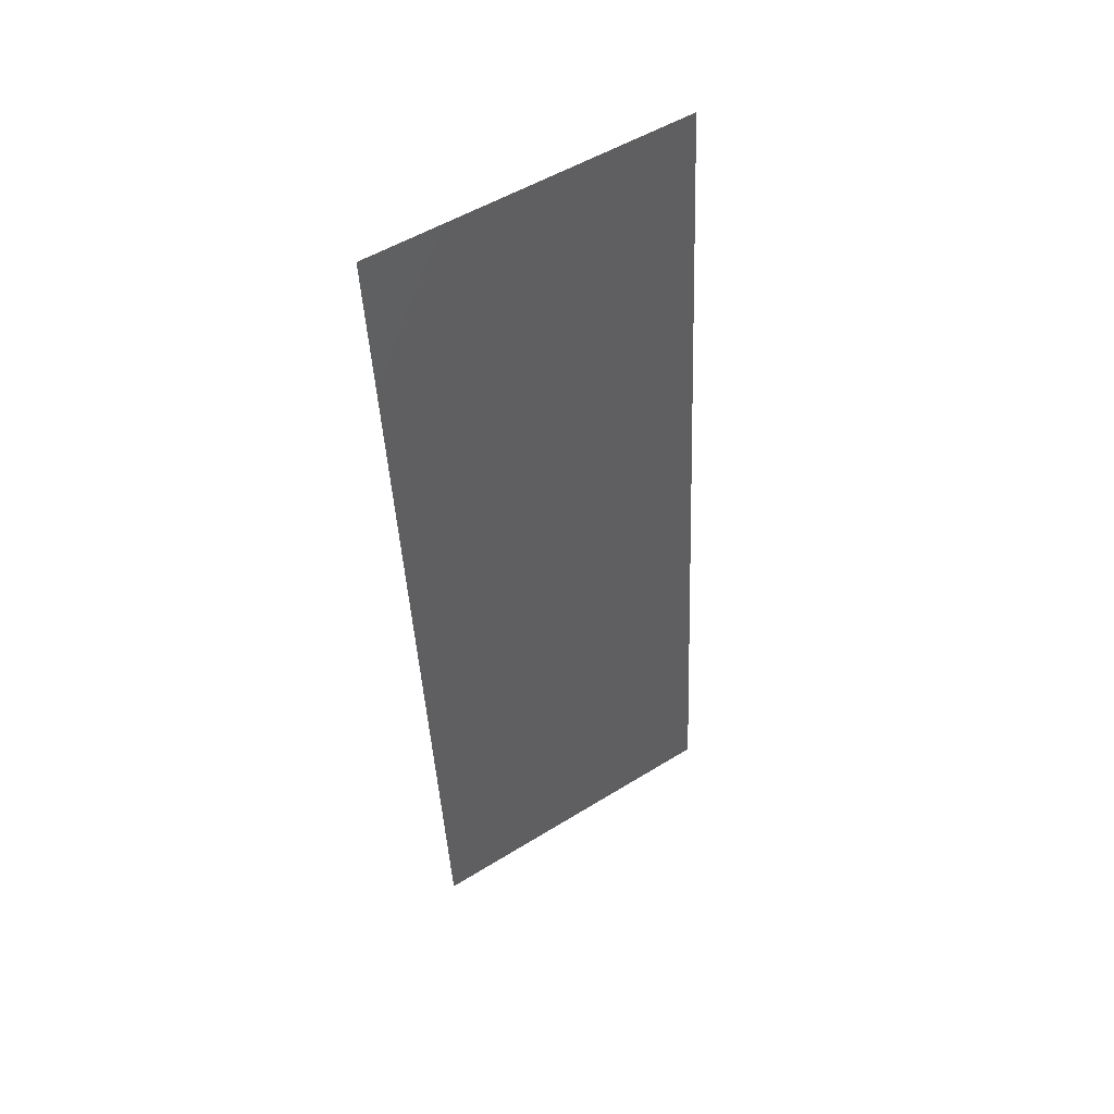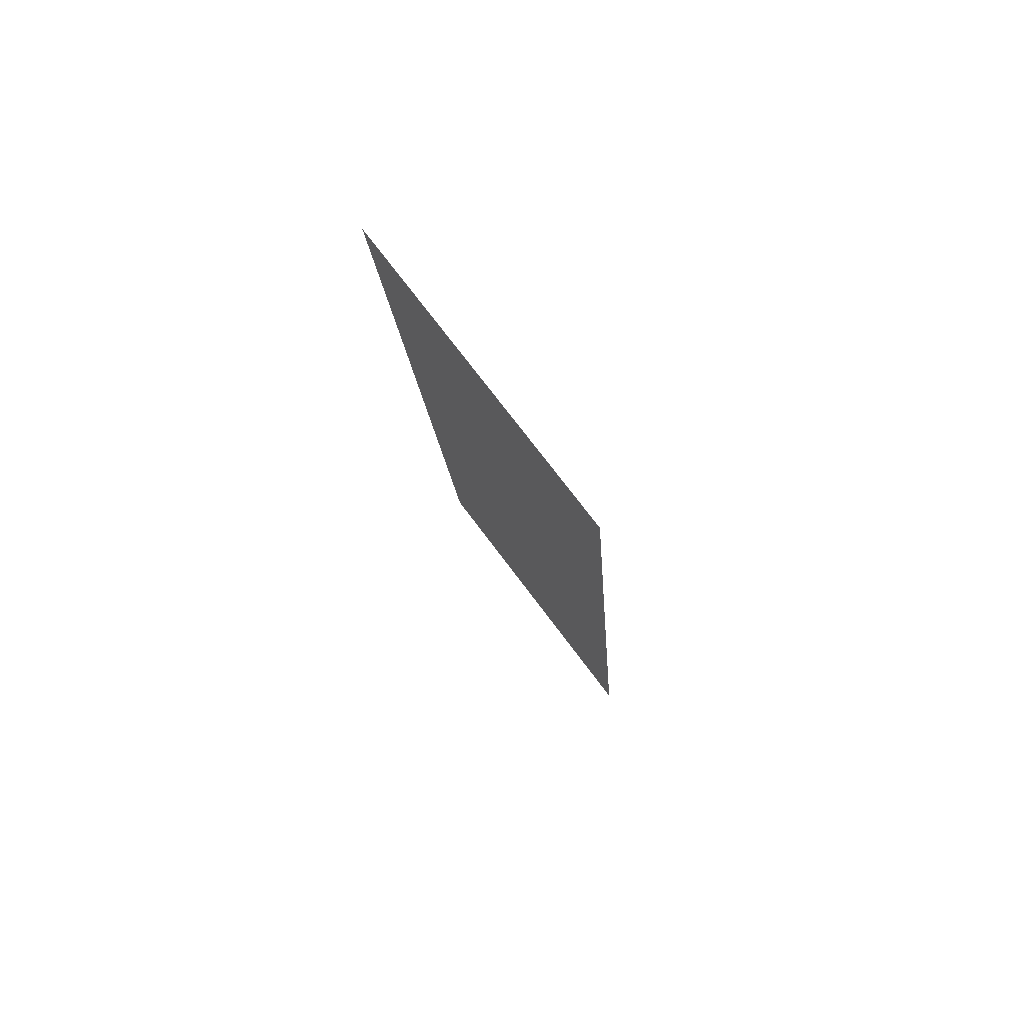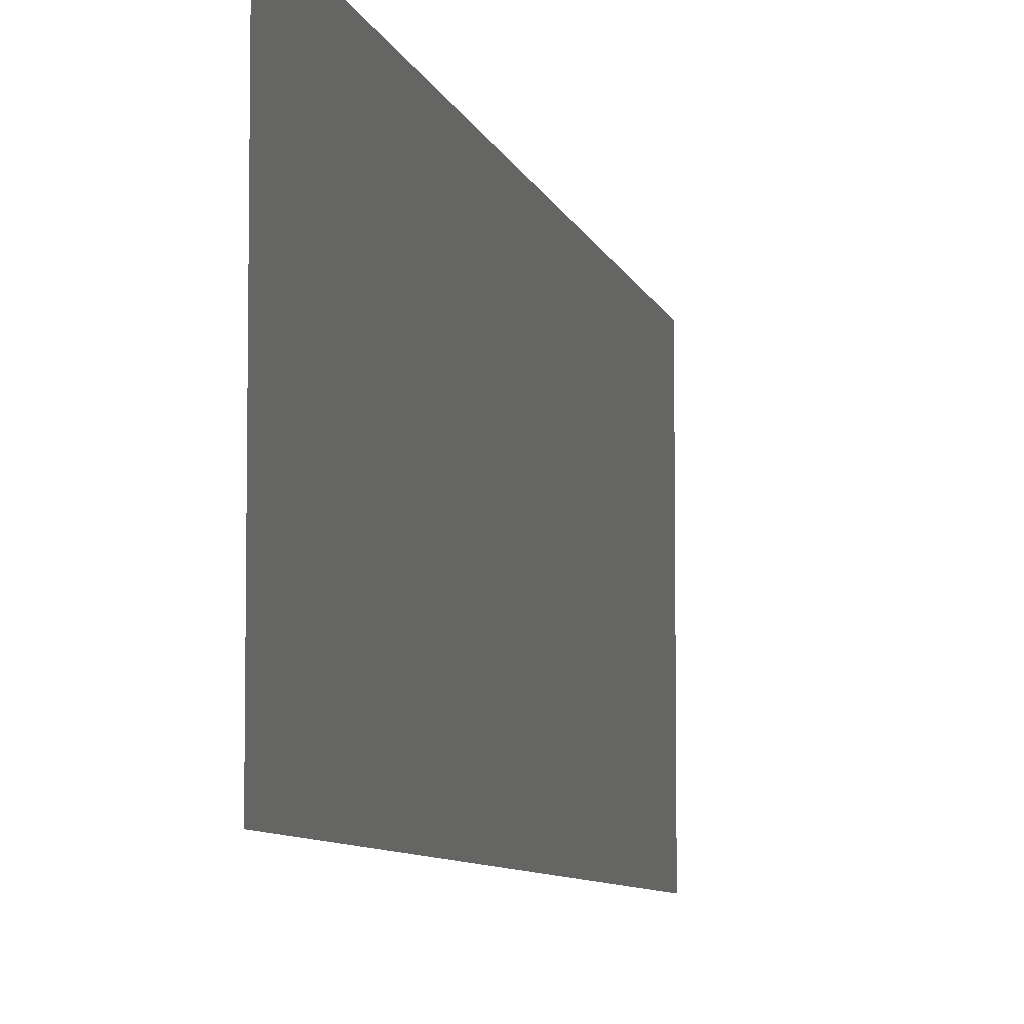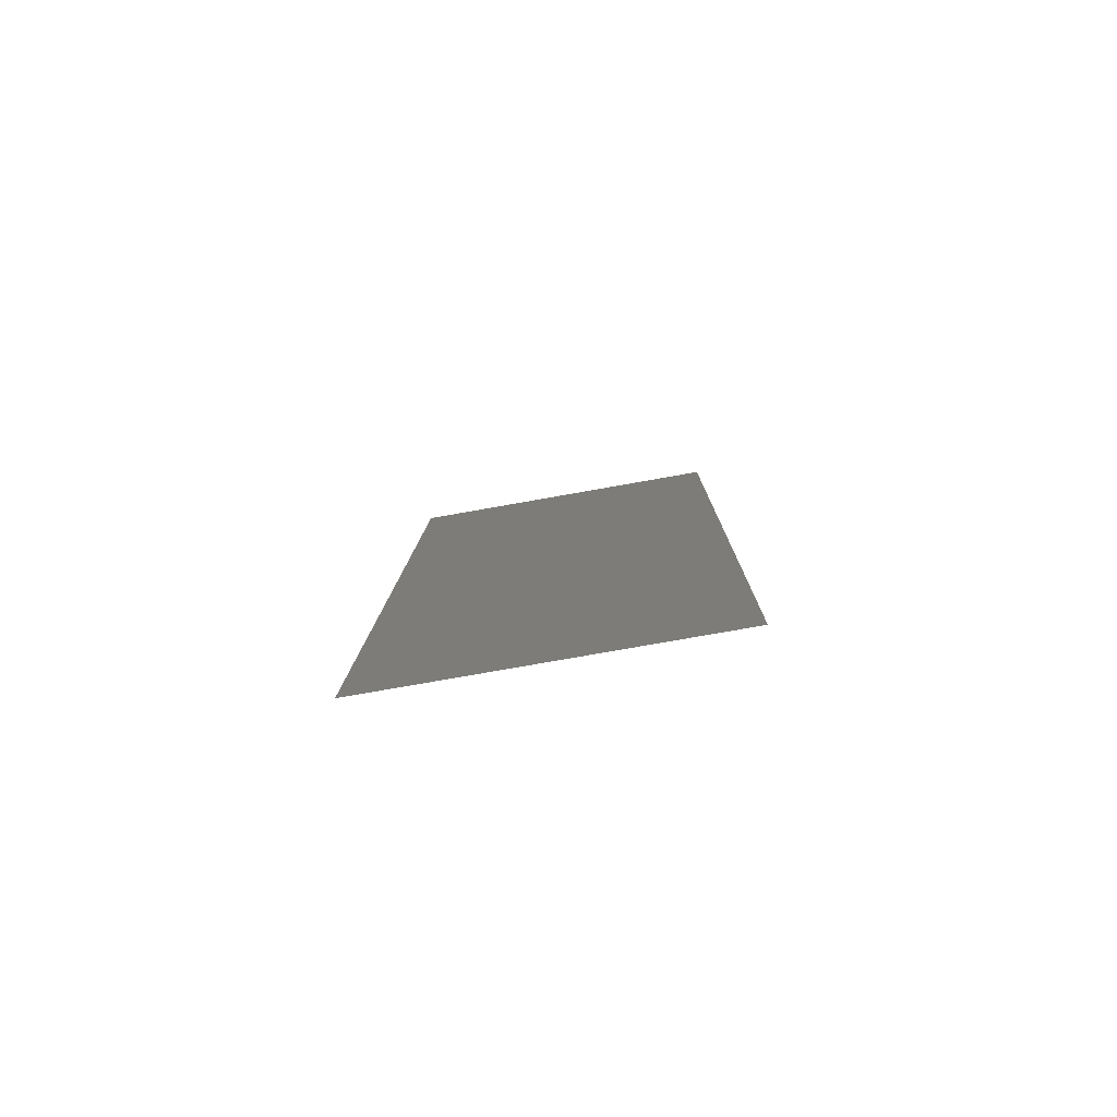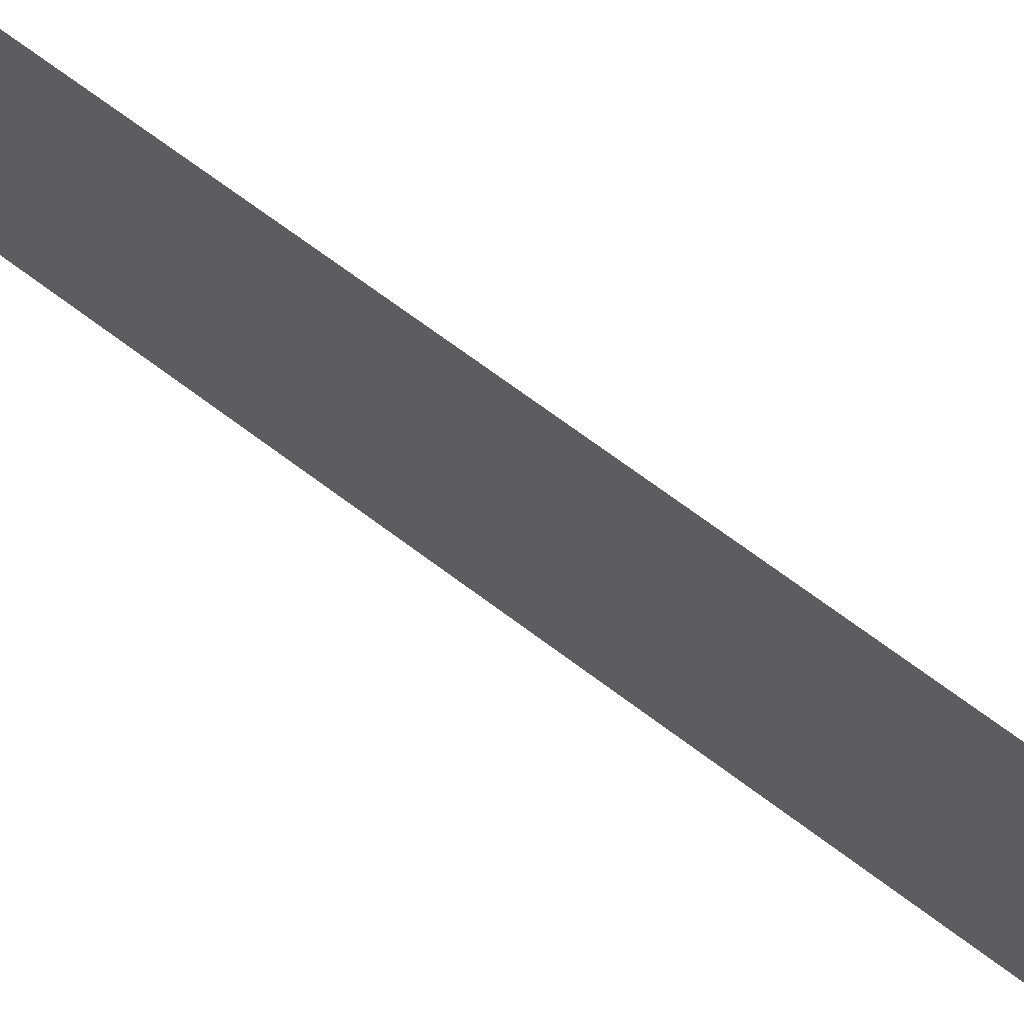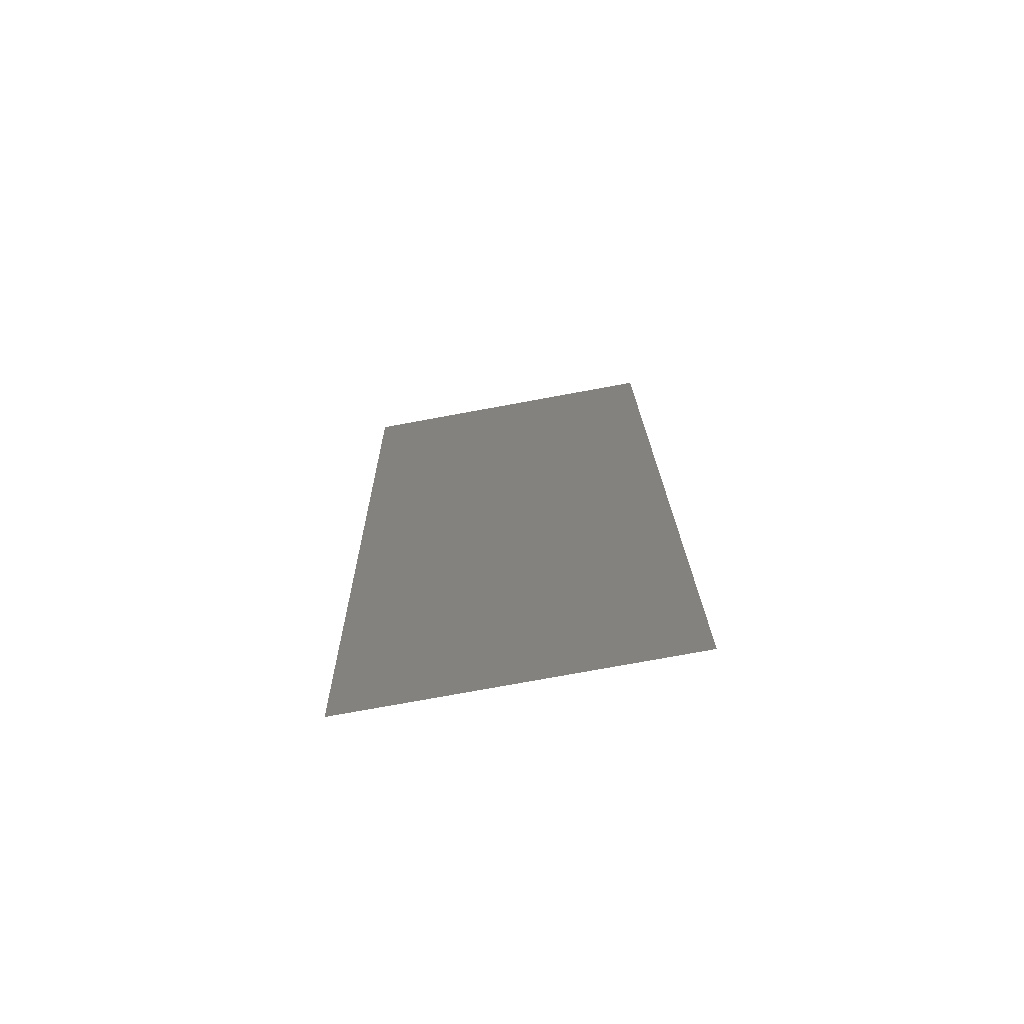
<metadata>
{"format":"stl","ext":"stl","renderer":"f3d","projection":"perspective","resolution":1024,"background":"white","views":[{"elev":51.6,"azim":-123.9,"up":"+Y"},{"elev":72.7,"azim":143.3,"up":"+Y"},{"elev":-6.9,"azim":-172.5,"up":"+Z"},{"elev":-75.7,"azim":-79.9,"up":"+Y"},{"elev":71.0,"azim":122.2,"up":"+Z"},{"elev":-76.1,"azim":100.4,"up":"+Y"}]}
</metadata>
<code>
# stl→obj: 21 verts, 26 faces
v 0.009709 0.0218 0
v 0.009191 0.01519 0.01037
v 0.008854 0.0109 0
v 0.01056 0.0327 0.02
v 0.01108 0.03931 0.009492
v 0.01142 0.0436 0.02
v 0.01014 0.02725 0.009977
v 0.009709 0.0218 0.02
v 0.01227 0.0545 0.02
v 0.01168 0.04696 0.01228
v 0.01227 0.0545 0.01
v 0.008 0 0
v 0.008591 0.00754 0.007705
v 0.008 0 0.01
v 0.01056 0.0327 0
v 0.01142 0.0436 0
v 0.008854 0.0109 0.02
v 0.008478 0.006101 0.01429
v 0.01179 0.0484 0.005692
v 0.008 0 0.02
v 0.01227 0.0545 0
f 1 2 3
f 4 5 6
f 4 7 5
f 8 7 4
f 1 7 2
f 2 7 8
f 9 10 11
f 12 13 14
f 3 13 12
f 6 10 9
f 15 7 1
f 5 7 15
f 16 5 15
f 17 2 8
f 17 18 2
f 16 19 5
f 2 18 13
f 5 19 10
f 2 13 3
f 5 10 6
f 20 18 17
f 21 19 16
f 11 19 21
f 14 18 20
f 10 19 11
f 13 18 14

</code>
